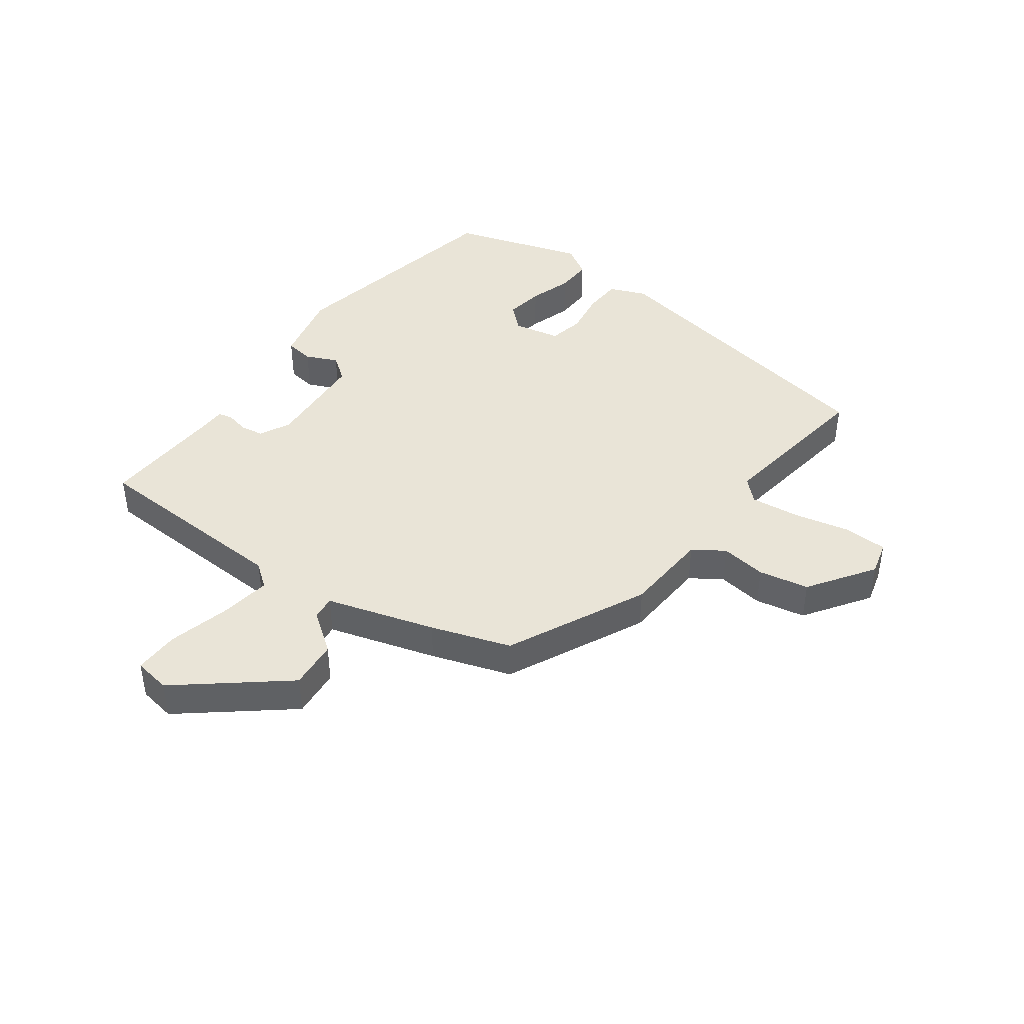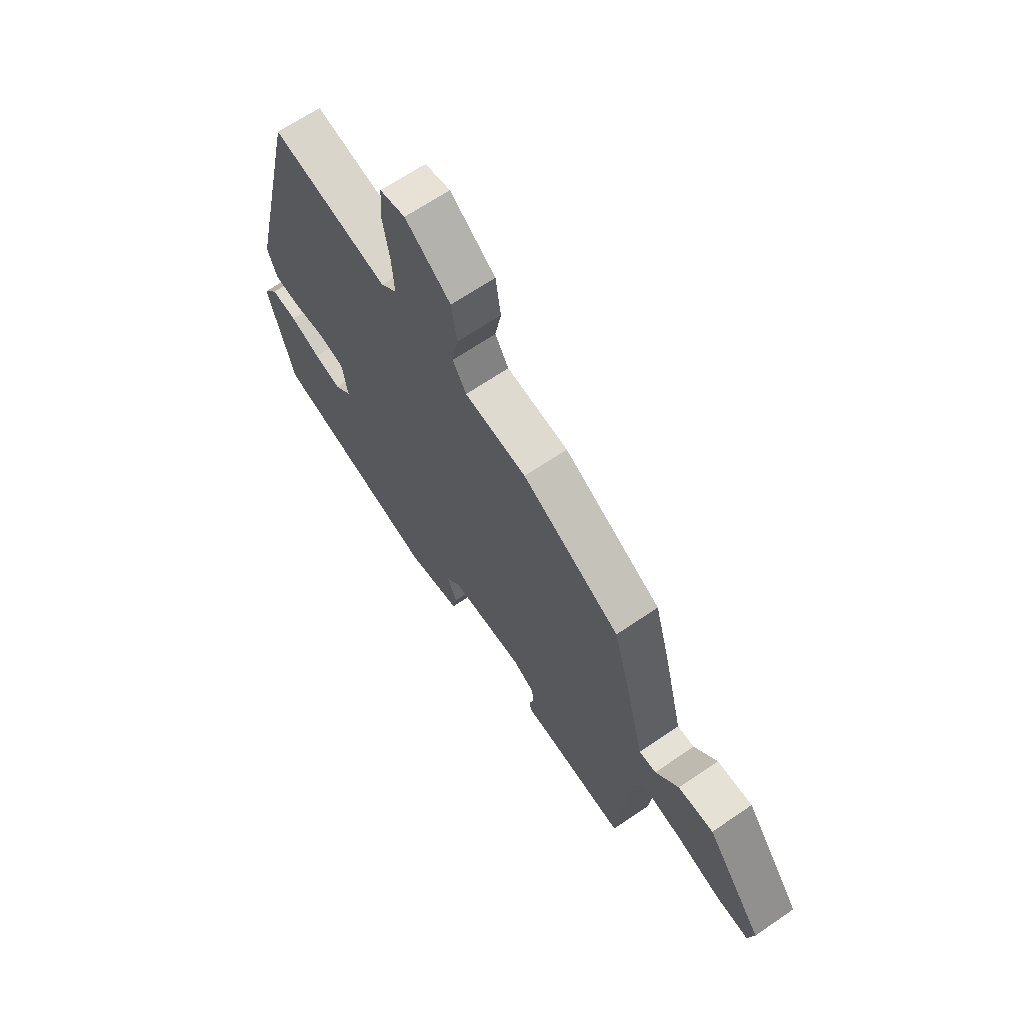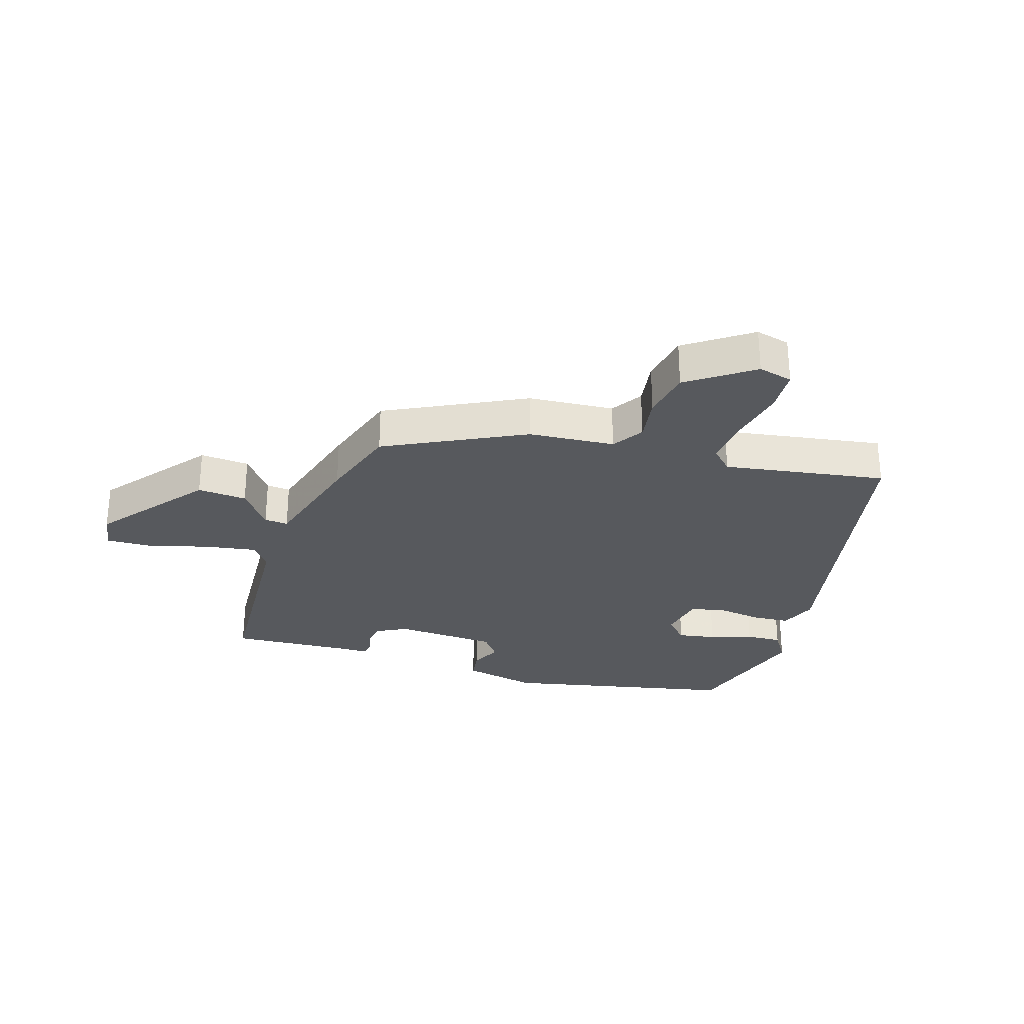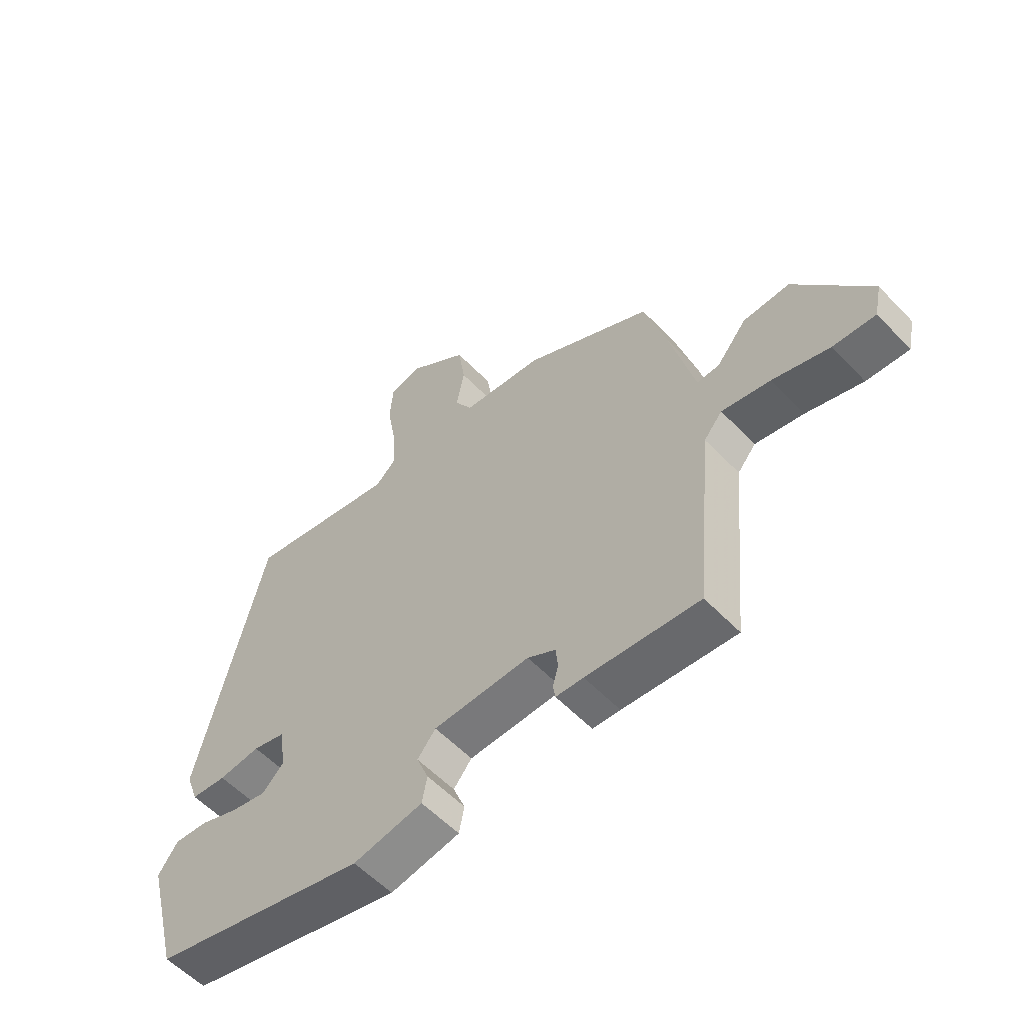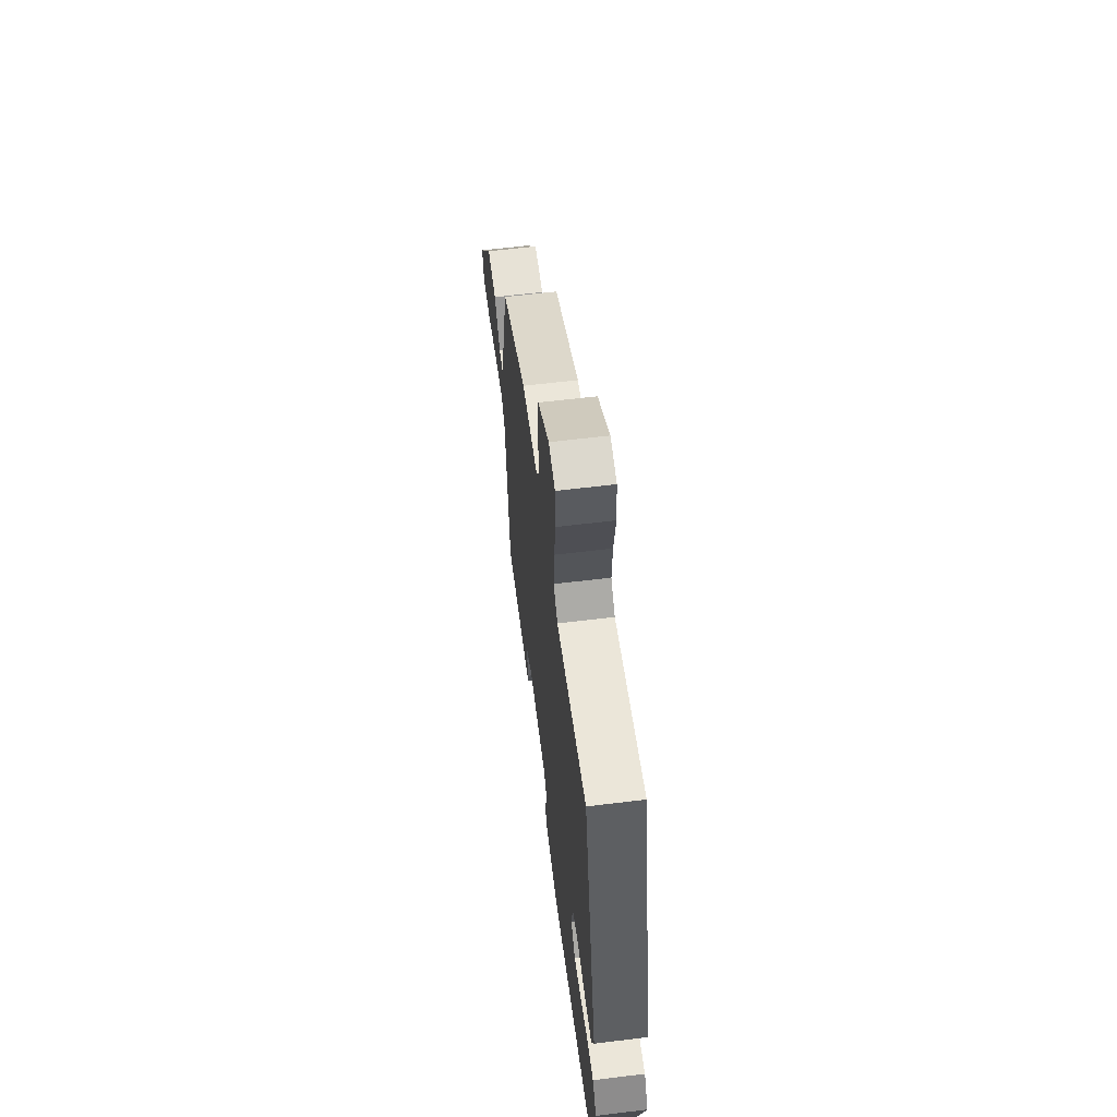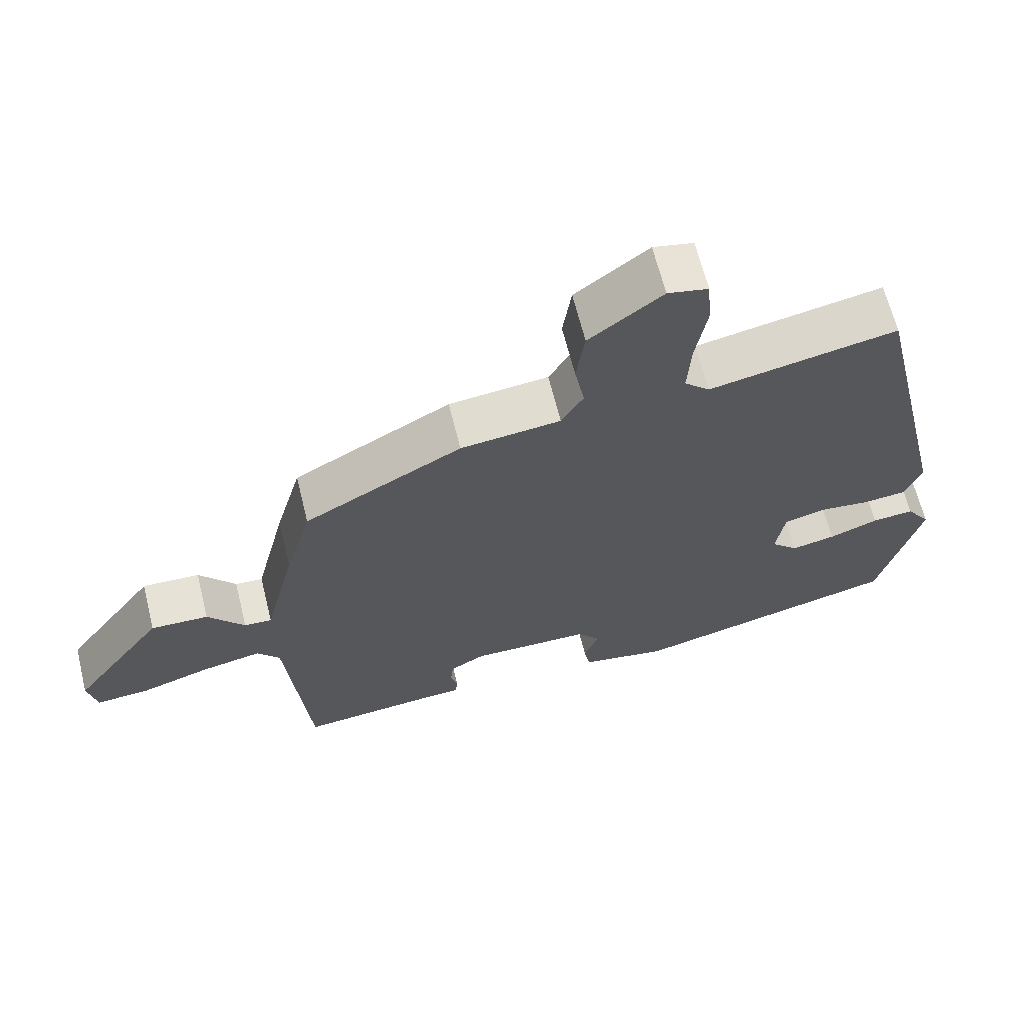
<metadata>
{"format":"obj","ext":"obj","renderer":"f3d","projection":"perspective","resolution":1024,"background":"white","views":[{"elev":43.0,"azim":-56.6,"up":"+Y"},{"elev":66.2,"azim":-124.5,"up":"+Z"},{"elev":-29.1,"azim":-19.5,"up":"+Y"},{"elev":-57.1,"azim":-136.9,"up":"+Z"},{"elev":61.0,"azim":82.9,"up":"+Z"},{"elev":64.8,"azim":-13.9,"up":"+Z"}]}
</metadata>
<code>
v 0.377 0.07 0.518
v 0.493 0.07 0.023
v 0.471 0.07 -0.038
v 0.409 0.07 -0.044
v 0.336 0.07 -0.036
v 0.279 0.07 -0.051
v 0.267 0.07 -0.129
v 0.305 0.07 -0.166
v 0.367 0.07 -0.153
v 0.436 0.07 -0.127
v 0.495 0.07 -0.122
v 0.529 0.07 -0.171
v 0.471 0.07 -0.391
v 0.092 0.07 -0.485
v -0.03 0.07 -0.463
v -0.039 0.07 -0.416
v -0.018 0.07 -0.363
v -0.05 0.07 -0.324
v -0.219 0.07 -0.321
v -0.268 0.07 -0.349
v -0.272 0.07 -0.386
v -0.262 0.07 -0.423
v -0.266 0.07 -0.448
v -0.314 0.07 -0.451
v -0.511 0.07 -0.47
v -0.543 0.07 -0.133
v -0.575 0.07 -0.095
v -0.659 0.07 -0.112
v -0.758 0.07 -0.143
v -0.832 0.07 -0.148
v -0.845 0.07 -0.088
v -0.715 0.07 0.089
v -0.634 0.07 0.086
v -0.582 0.07 0.023
v -0.543 0.07 0.021
v -0.499 0.07 0.201
v -0.462 0.07 0.333
v -0.239 0.07 0.454
v -0.098 0.07 0.47
v -0.067 0.07 0.522
v -0.081 0.07 0.597
v -0.069 0.07 0.68
v 0.034 0.07 0.758
v 0.091 0.07 0.746
v 0.097 0.07 0.675
v 0.081 0.07 0.581
v 0.076 0.07 0.5
v 0.112 0.07 0.466
v 0.377 0 0.518
v 0.493 0 0.023
v 0.471 0 -0.038
v 0.409 0 -0.044
v 0.336 0 -0.036
v 0.279 0 -0.051
v 0.267 0 -0.129
v 0.305 0 -0.166
v 0.367 0 -0.153
v 0.436 0 -0.127
v 0.495 0 -0.122
v 0.529 0 -0.171
v 0.471 0 -0.391
v 0.092 0 -0.485
v -0.03 0 -0.463
v -0.039 0 -0.416
v -0.018 0 -0.363
v -0.05 0 -0.324
v -0.219 0 -0.321
v -0.268 0 -0.349
v -0.272 0 -0.386
v -0.262 0 -0.423
v -0.266 0 -0.448
v -0.314 0 -0.451
v -0.511 0 -0.47
v -0.543 0 -0.133
v -0.575 0 -0.095
v -0.659 0 -0.112
v -0.758 0 -0.143
v -0.832 0 -0.148
v -0.845 0 -0.088
v -0.715 0 0.089
v -0.634 0 0.086
v -0.582 0 0.023
v -0.543 0 0.021
v -0.499 0 0.201
v -0.462 0 0.333
v -0.239 0 0.454
v -0.098 0 0.47
v -0.067 0 0.522
v -0.081 0 0.597
v -0.069 0 0.68
v 0.034 0 0.758
v 0.091 0 0.746
v 0.097 0 0.675
v 0.081 0 0.581
v 0.076 0 0.5
v 0.112 0 0.466
f 44 45 46
f 43 44 46
f 42 43 46
f 41 42 46
f 40 41 46
f 39 40 46 47
f 37 38 39
f 36 37 39
f 35 36 39
f 35 39 47 48
f 32 33 34
f 31 32 34
f 30 31 34
f 29 30 34
f 28 29 34
f 27 28 34 35
f 48 1 2
f 35 48 2
f 27 35 2
f 26 27 2
f 21 22 23 24
f 24 25 26
f 21 24 26
f 20 21 26
f 15 16 17
f 14 15 17
f 13 14 17
f 12 13 17
f 11 12 17
f 10 11 17
f 9 10 17
f 8 9 17 18
f 7 8 18 19
f 2 3 4 5
f 2 5 6
f 26 2 6
f 19 20 26
f 6 7 19 26
f 94 93 92
f 94 92 91
f 94 91 90
f 94 90 89
f 94 89 88
f 95 94 88 87
f 87 86 85
f 87 85 84
f 87 84 83
f 96 95 87 83
f 82 81 80
f 82 80 79
f 82 79 78
f 82 78 77
f 82 77 76
f 83 82 76 75
f 50 49 96
f 50 96 83
f 50 83 75
f 50 75 74
f 72 71 70 69
f 74 73 72
f 74 72 69
f 74 69 68
f 65 64 63
f 65 63 62
f 65 62 61
f 65 61 60
f 65 60 59
f 65 59 58
f 65 58 57
f 66 65 57 56
f 67 66 56 55
f 53 52 51 50
f 54 53 50
f 54 50 74
f 74 68 67
f 74 67 55 54
f 1 49 50 2
f 2 50 51 3
f 3 51 52 4
f 4 52 53 5
f 5 53 54 6
f 6 54 55 7
f 7 55 56 8
f 8 56 57 9
f 9 57 58 10
f 10 58 59 11
f 11 59 60 12
f 12 60 61 13
f 13 61 62 14
f 14 62 63 15
f 15 63 64 16
f 16 64 65 17
f 17 65 66 18
f 18 66 67 19
f 19 67 68 20
f 20 68 69 21
f 21 69 70 22
f 22 70 71 23
f 23 71 72 24
f 24 72 73 25
f 25 73 74 26
f 26 74 75 27
f 27 75 76 28
f 28 76 77 29
f 29 77 78 30
f 30 78 79 31
f 31 79 80 32
f 32 80 81 33
f 33 81 82 34
f 34 82 83 35
f 35 83 84 36
f 36 84 85 37
f 37 85 86 38
f 38 86 87 39
f 39 87 88 40
f 40 88 89 41
f 41 89 90 42
f 42 90 91 43
f 43 91 92 44
f 44 92 93 45
f 45 93 94 46
f 46 94 95 47
f 47 95 96 48
f 48 96 49 1

</code>
